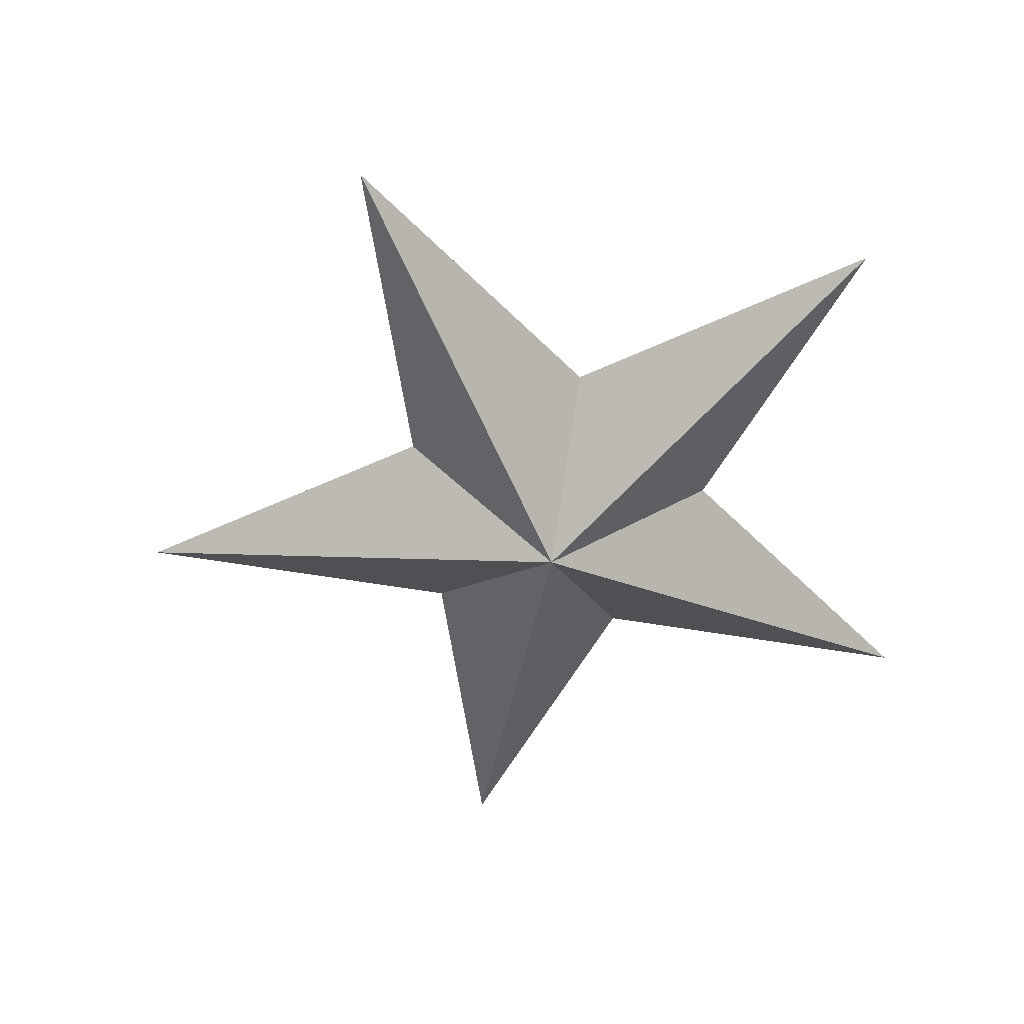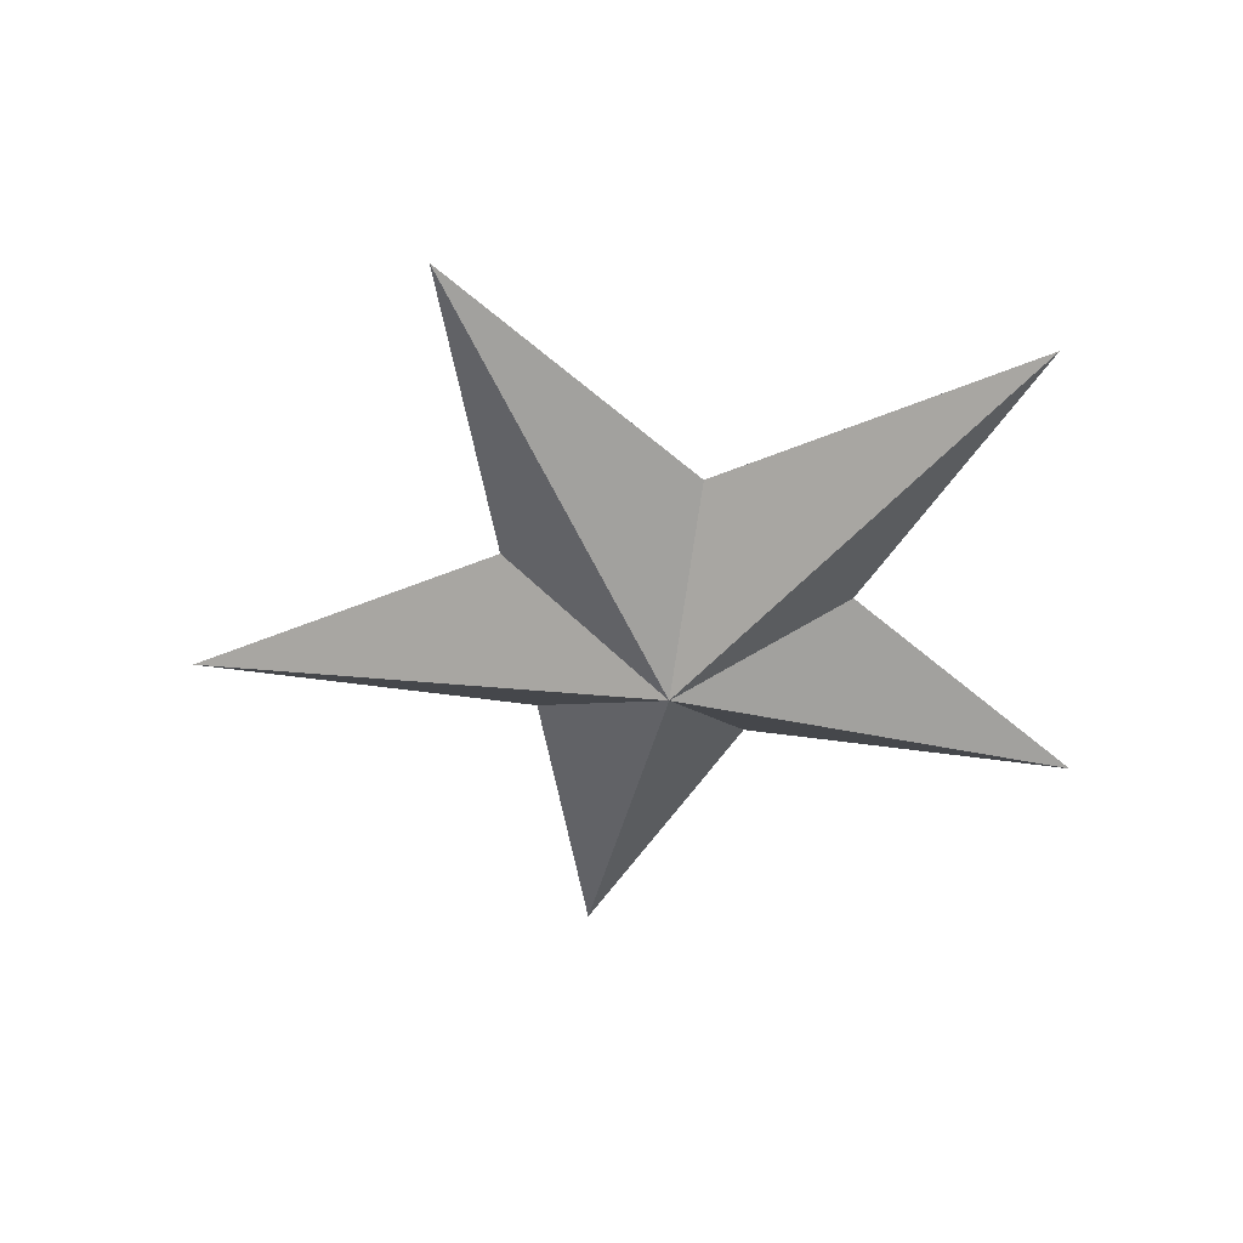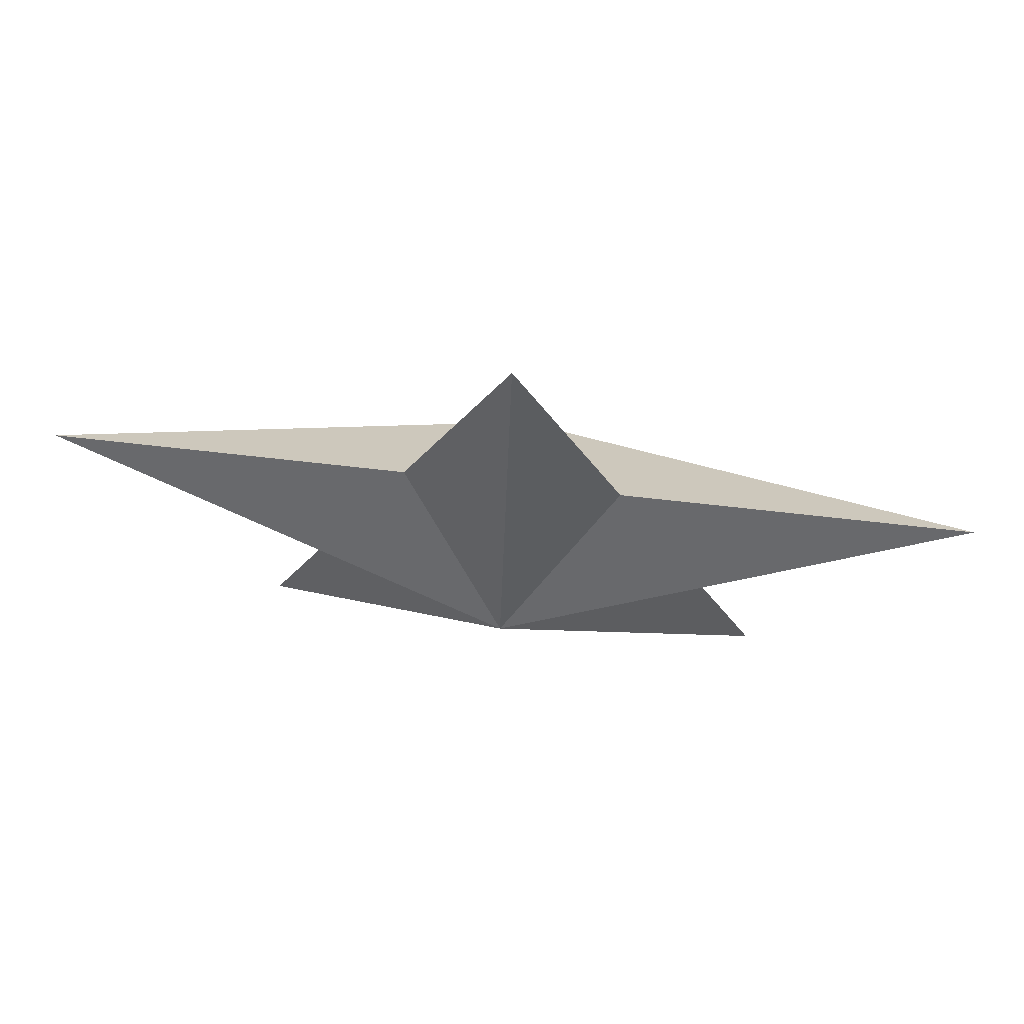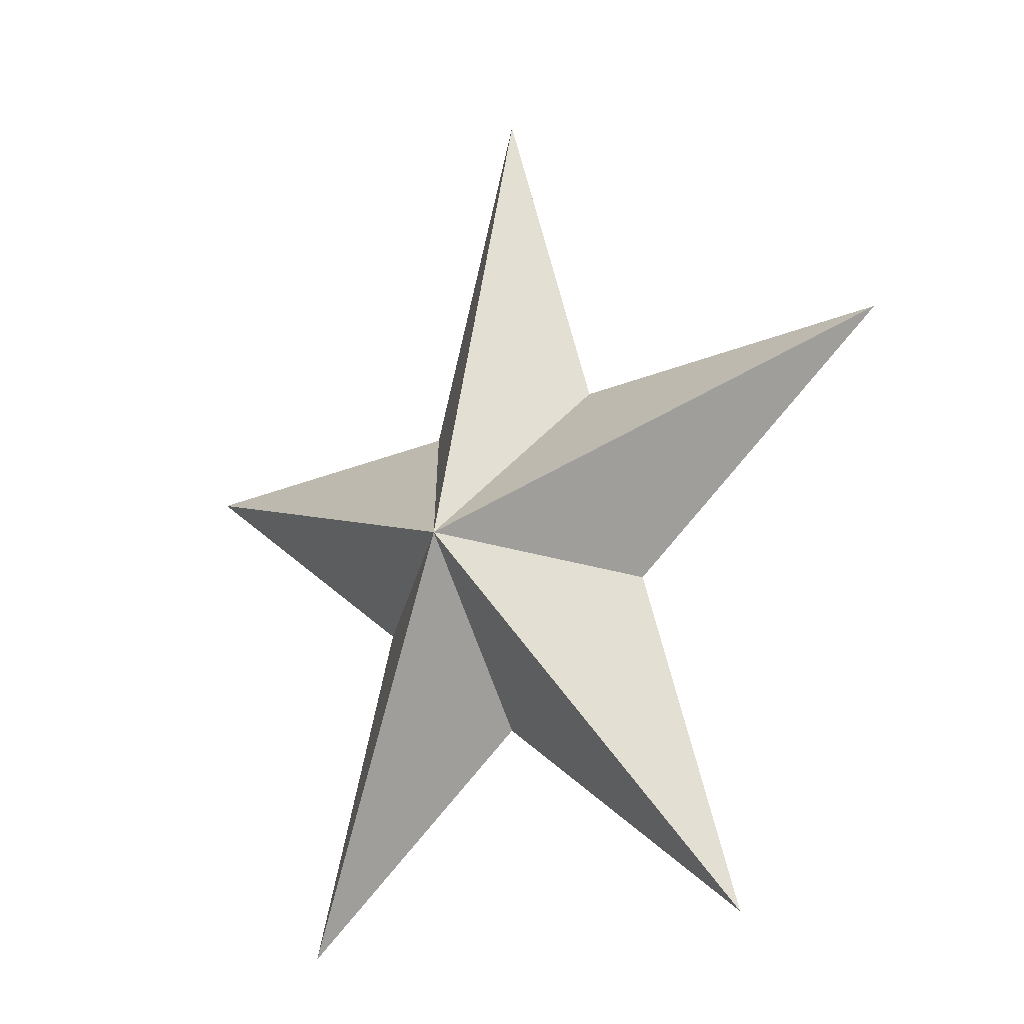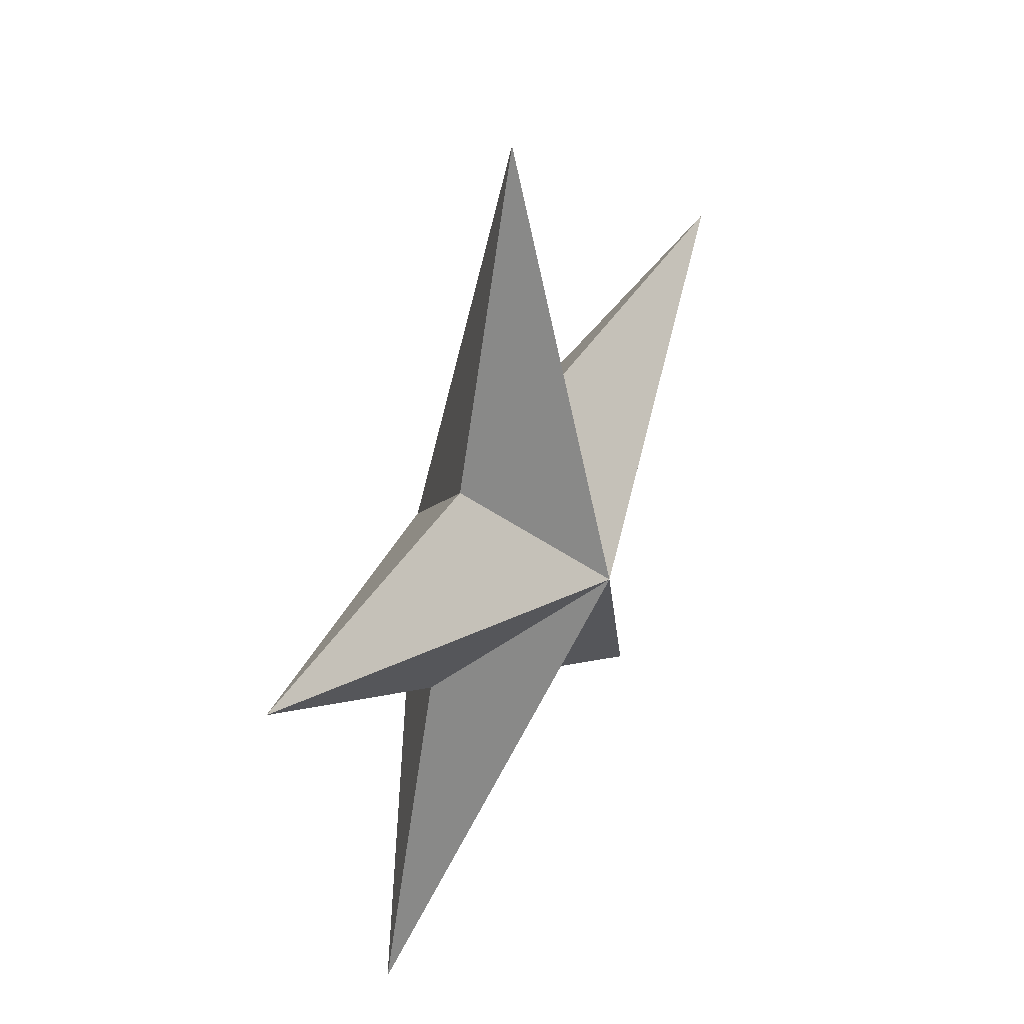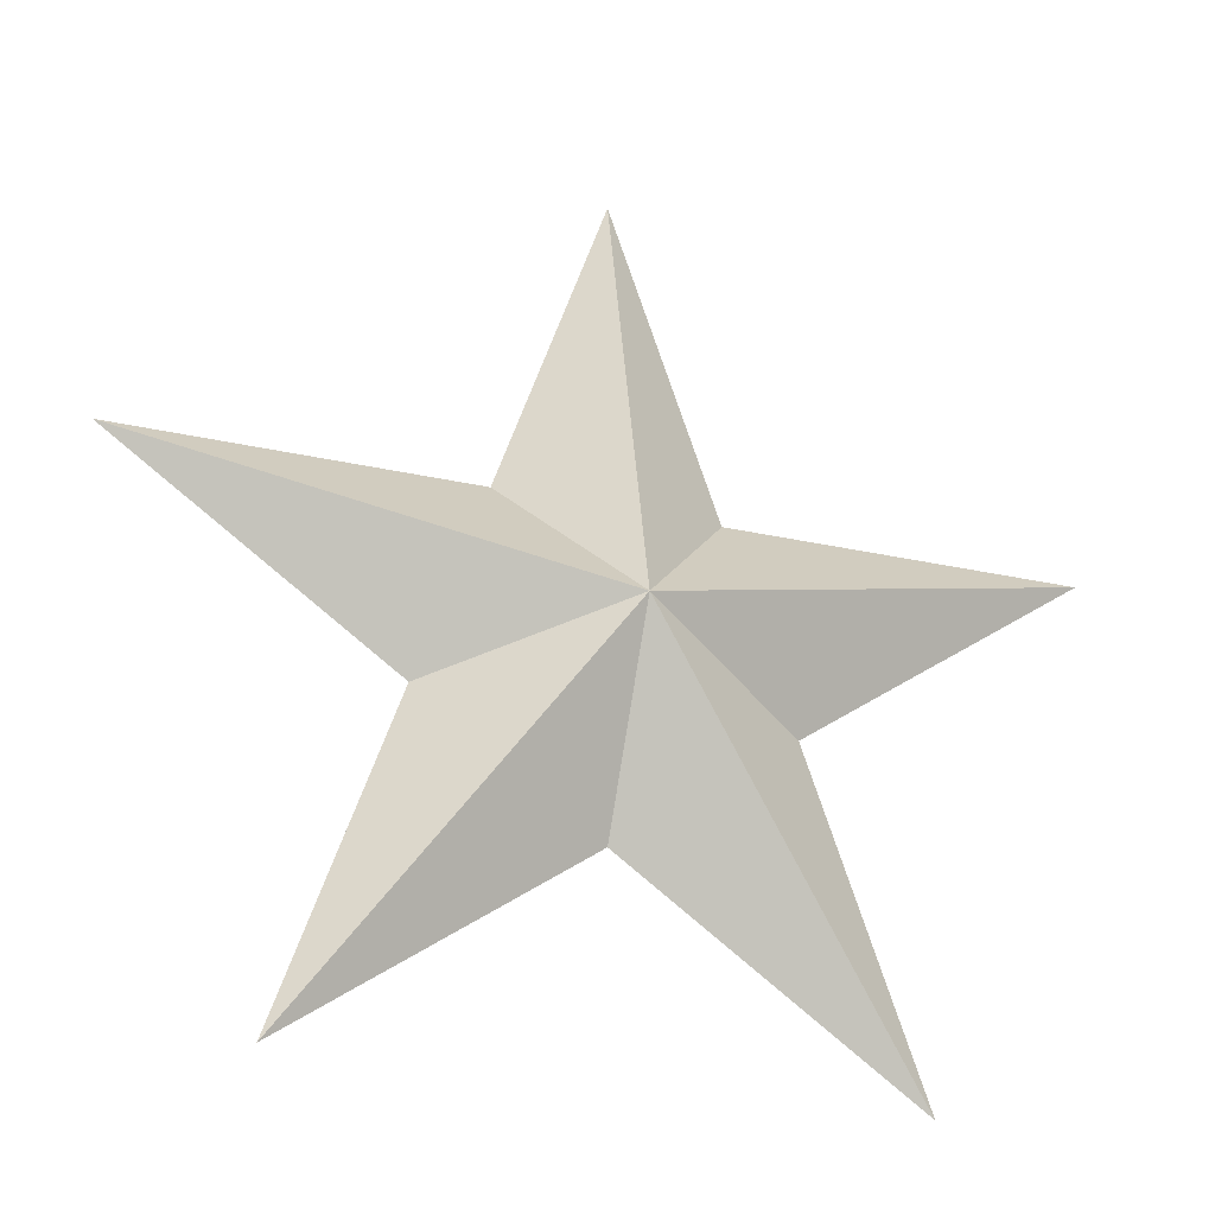
<metadata>
{"format":"obj","ext":"obj","renderer":"f3d","projection":"perspective","resolution":1024,"background":"white","views":[{"elev":-56.1,"azim":-82.2,"up":"+Z"},{"elev":-45.0,"azim":-81.9,"up":"+Z"},{"elev":74.1,"azim":6.3,"up":"+Y"},{"elev":-16.9,"azim":43.3,"up":"+Y"},{"elev":39.5,"azim":-62.0,"up":"+Y"},{"elev":-29.9,"azim":-18.0,"up":"+Y"}]}
</metadata>
<code>
o star
v -0.3079 0.5879 0
v -0.4991 0.00099 0
v -0 0.3642 0
v -0.1903 0.95 0
v -0.8076 0.9504 0
v -0.3079 0.5879 0
v -0.3079 0.5879 0
v 0.1903 0.95 0
v -0.1903 0.95 0
v 0.3079 0.5879 0
v -0.3079 0.5879 0
v -0 0.3642 0
v -0 0.3642 0
v 0.4991 0.00099 0
v 0.3079 0.5879 0
v -0.1903 0.95 0
v 0.1903 0.95 0
v 0 1.537 0
v 0.3079 0.5879 0
v 0.8076 0.9504 0
v 0.1903 0.95 0
v -0.3079 0.5879 0
v 0.3079 0.5879 0
v 0.1903 0.95 0
v 0.04758 0.9658 -0.1
v 0 1.113 -0.1
v 0 1.537 0
v 0.09516 1.244 0
v 0 0.688 -0.2
v 0 1.113 -0.1
v 0.04758 0.9658 -0.1
v 0.09516 0.819 -0.1
v 0.04758 0.9658 -0.1
v 0.09516 1.244 0
v 0.1903 0.95 0
v 0 0.688 -0.2
v 0.04758 0.9658 -0.1
v 0.09516 0.819 -0.1
v 0.4038 0.8192 -0.1
v 0.09516 0.819 -0.1
v 0.1903 0.95 0
v 0.8076 0.9504 0
v 0 0.688 -0.2
v 0.09516 0.819 -0.1
v 0.4038 0.8192 -0.1
v 0.154 0.638 -0.1
v 0.4038 0.8192 -0.1
v 0.8076 0.9504 0
v 0.3079 0.5879 0
v 0 0.688 -0.2
v 0.4038 0.8192 -0.1
v 0.154 0.638 -0.1
v 0.2496 0.3445 -0.1
v 0.154 0.638 -0.1
v 0.3079 0.5879 0
v 0.4991 0.00099 0
v 0 0.688 -0.2
v 0.154 0.638 -0.1
v 0.2496 0.3445 -0.1
v -0 0.5261 -0.1
v 0.2496 0.3445 -0.1
v 0.4991 0.00099 0
v -0 0.3642 0
v 0 0.688 -0.2
v 0.2496 0.3445 -0.1
v -0 0.5261 -0.1
v -0.2496 0.3445 -0.1
v -0 0.5261 -0.1
v -0 0.3642 0
v -0.4991 0.00099 0
v 0 0.688 -0.2
v -0 0.5261 -0.1
v -0.2496 0.3445 -0.1
v -0.2018 0.4912 -0.1
v -0.2496 0.3445 -0.1
v -0.4991 0.00099 0
v -0.4035 0.2945 0
v 0 0.688 -0.2
v -0.2496 0.3445 -0.1
v -0.2018 0.4912 -0.1
v -0.154 0.638 -0.1
v -0.2018 0.4912 -0.1
v -0.4035 0.2945 0
v -0.3079 0.5879 0
v 0 0.688 -0.2
v -0.2018 0.4912 -0.1
v -0.154 0.638 -0.1
v -0.2789 0.7286 -0.1
v -0.154 0.638 -0.1
v -0.3079 0.5879 0
v -0.5578 0.7692 0
v 0 0.688 -0.2
v -0.154 0.638 -0.1
v -0.2789 0.7286 -0.1
v -0.4038 0.8192 -0.1
v -0.2789 0.7286 -0.1
v -0.5578 0.7692 0
v -0.8076 0.9504 0
v 0 0.688 -0.2
v -0.2789 0.7286 -0.1
v -0.4038 0.8192 -0.1
v -0.2495 0.8191 -0.1
v -0.4038 0.8192 -0.1
v -0.8076 0.9504 0
v -0.499 0.9502 0
v 0 0.688 -0.2
v -0.4038 0.8192 -0.1
v -0.2495 0.8191 -0.1
v -0.09516 0.819 -0.1
v -0.2495 0.8191 -0.1
v -0.499 0.9502 0
v -0.1903 0.95 0
v 0 0.688 -0.2
v -0.2495 0.8191 -0.1
v -0.09516 0.819 -0.1
v -0.04758 0.9658 -0.1
v -0.09516 0.819 -0.1
v -0.1903 0.95 0
v -0.09516 1.244 0
v 0 0.688 -0.2
v -0.09516 0.819 -0.1
v -0.04758 0.9658 -0.1
v 0 1.113 -0.1
v -0.04758 0.9658 -0.1
v -0.09516 1.244 0
v 0 1.537 0
v 0 0.688 -0.2
v -0.04758 0.9658 -0.1
v 0 1.113 -0.1
v -0.3079 0.5879 0
v -0 0.3642 0
v -0.4991 0.00099 0
v -0.1903 0.95 0
v -0.3079 0.5879 0
v -0.8076 0.9504 0
v -0.3079 0.5879 0
v -0.1903 0.95 0
v 0.1903 0.95 0
v 0.3079 0.5879 0
v -0 0.3642 0
v -0.3079 0.5879 0
v -0 0.3642 0
v 0.3079 0.5879 0
v 0.4991 0.00099 0
v -0.1903 0.95 0
v 0 1.537 0
v 0.1903 0.95 0
v 0.3079 0.5879 0
v 0.1903 0.95 0
v 0.8076 0.9504 0
v -0.3079 0.5879 0
v 0.1903 0.95 0
v 0.3079 0.5879 0
v 0.04758 0.9658 0.1
v 0.09516 1.244 0
v 0 1.537 0
v 0 1.113 0.1
v 0 0.688 0.2
v 0.04758 0.9658 0.1
v 0 1.113 0.1
v 0.09516 0.819 0.1
v 0.1903 0.95 0
v 0.09516 1.244 0
v 0.04758 0.9658 0.1
v 0 0.688 0.2
v 0.09516 0.819 0.1
v 0.04758 0.9658 0.1
v 0.4038 0.8192 0.1
v 0.8076 0.9504 0
v 0.1903 0.95 0
v 0.09516 0.819 0.1
v 0 0.688 0.2
v 0.4038 0.8192 0.1
v 0.09516 0.819 0.1
v 0.154 0.638 0.1
v 0.3079 0.5879 0
v 0.8076 0.9504 0
v 0.4038 0.8192 0.1
v 0 0.688 0.2
v 0.154 0.638 0.1
v 0.4038 0.8192 0.1
v 0.2496 0.3445 0.1
v 0.4991 0.00099 0
v 0.3079 0.5879 0
v 0.154 0.638 0.1
v 0 0.688 0.2
v 0.2496 0.3445 0.1
v 0.154 0.638 0.1
v -0 0.5261 0.1
v -0 0.3642 0
v 0.4991 0.00099 0
v 0.2496 0.3445 0.1
v 0 0.688 0.2
v -0 0.5261 0.1
v 0.2496 0.3445 0.1
v -0.2496 0.3445 0.1
v -0.4991 0.00099 0
v -0 0.3642 0
v -0 0.5261 0.1
v 0 0.688 0.2
v -0.2496 0.3445 0.1
v -0 0.5261 0.1
v -0.2018 0.4912 0.1
v -0.4035 0.2945 0
v -0.4991 0.00099 0
v -0.2496 0.3445 0.1
v 0 0.688 0.2
v -0.2018 0.4912 0.1
v -0.2496 0.3445 0.1
v -0.154 0.638 0.1
v -0.3079 0.5879 0
v -0.4035 0.2945 0
v -0.2018 0.4912 0.1
v 0 0.688 0.2
v -0.154 0.638 0.1
v -0.2018 0.4912 0.1
v -0.2789 0.7286 0.1
v -0.5578 0.7692 0
v -0.3079 0.5879 0
v -0.154 0.638 0.1
v 0 0.688 0.2
v -0.2789 0.7286 0.1
v -0.154 0.638 0.1
v -0.4038 0.8192 0.1
v -0.8076 0.9504 0
v -0.5578 0.7692 0
v -0.2789 0.7286 0.1
v 0 0.688 0.2
v -0.4038 0.8192 0.1
v -0.2789 0.7286 0.1
v -0.2495 0.8191 0.1
v -0.499 0.9502 0
v -0.8076 0.9504 0
v -0.4038 0.8192 0.1
v 0 0.688 0.2
v -0.2495 0.8191 0.1
v -0.4038 0.8192 0.1
v -0.09516 0.819 0.1
v -0.1903 0.95 0
v -0.499 0.9502 0
v -0.2495 0.8191 0.1
v 0 0.688 0.2
v -0.09516 0.819 0.1
v -0.2495 0.8191 0.1
v -0.04758 0.9658 0.1
v -0.09516 1.244 0
v -0.1903 0.95 0
v -0.09516 0.819 0.1
v 0 0.688 0.2
v -0.04758 0.9658 0.1
v -0.09516 0.819 0.1
v 0 1.113 0.1
v 0 1.537 0
v -0.09516 1.244 0
v -0.04758 0.9658 0.1
v 0 0.688 0.2
v 0 1.113 0.1
v -0.04758 0.9658 0.1
f 1 2 3
f 4 5 6
f 7 8 9
f 10 11 12
f 13 14 15
f 16 17 18
f 19 20 21
f 22 23 24
f 25 26 27 28
f 29 30 31
f 32 33 34 35
f 36 37 38
f 39 40 41 42
f 43 44 45
f 46 47 48 49
f 50 51 52
f 53 54 55 56
f 57 58 59
f 60 61 62 63
f 64 65 66
f 67 68 69 70
f 71 72 73
f 74 75 76 77
f 78 79 80
f 81 82 83 84
f 85 86 87
f 88 89 90 91
f 92 93 94
f 95 96 97 98
f 99 100 101
f 102 103 104 105
f 106 107 108
f 109 110 111 112
f 113 114 115
f 116 117 118 119
f 120 121 122
f 123 124 125 126
f 127 128 129
f 130 131 132
f 133 134 135
f 136 137 138
f 139 140 141
f 142 143 144
f 145 146 147
f 148 149 150
f 151 152 153
f 154 155 156 157
f 158 159 160
f 161 162 163 164
f 165 166 167
f 168 169 170 171
f 172 173 174
f 175 176 177 178
f 179 180 181
f 182 183 184 185
f 186 187 188
f 189 190 191 192
f 193 194 195
f 196 197 198 199
f 200 201 202
f 203 204 205 206
f 207 208 209
f 210 211 212 213
f 214 215 216
f 217 218 219 220
f 221 222 223
f 224 225 226 227
f 228 229 230
f 231 232 233 234
f 235 236 237
f 238 239 240 241
f 242 243 244
f 245 246 247 248
f 249 250 251
f 252 253 254 255
f 256 257 258

</code>
